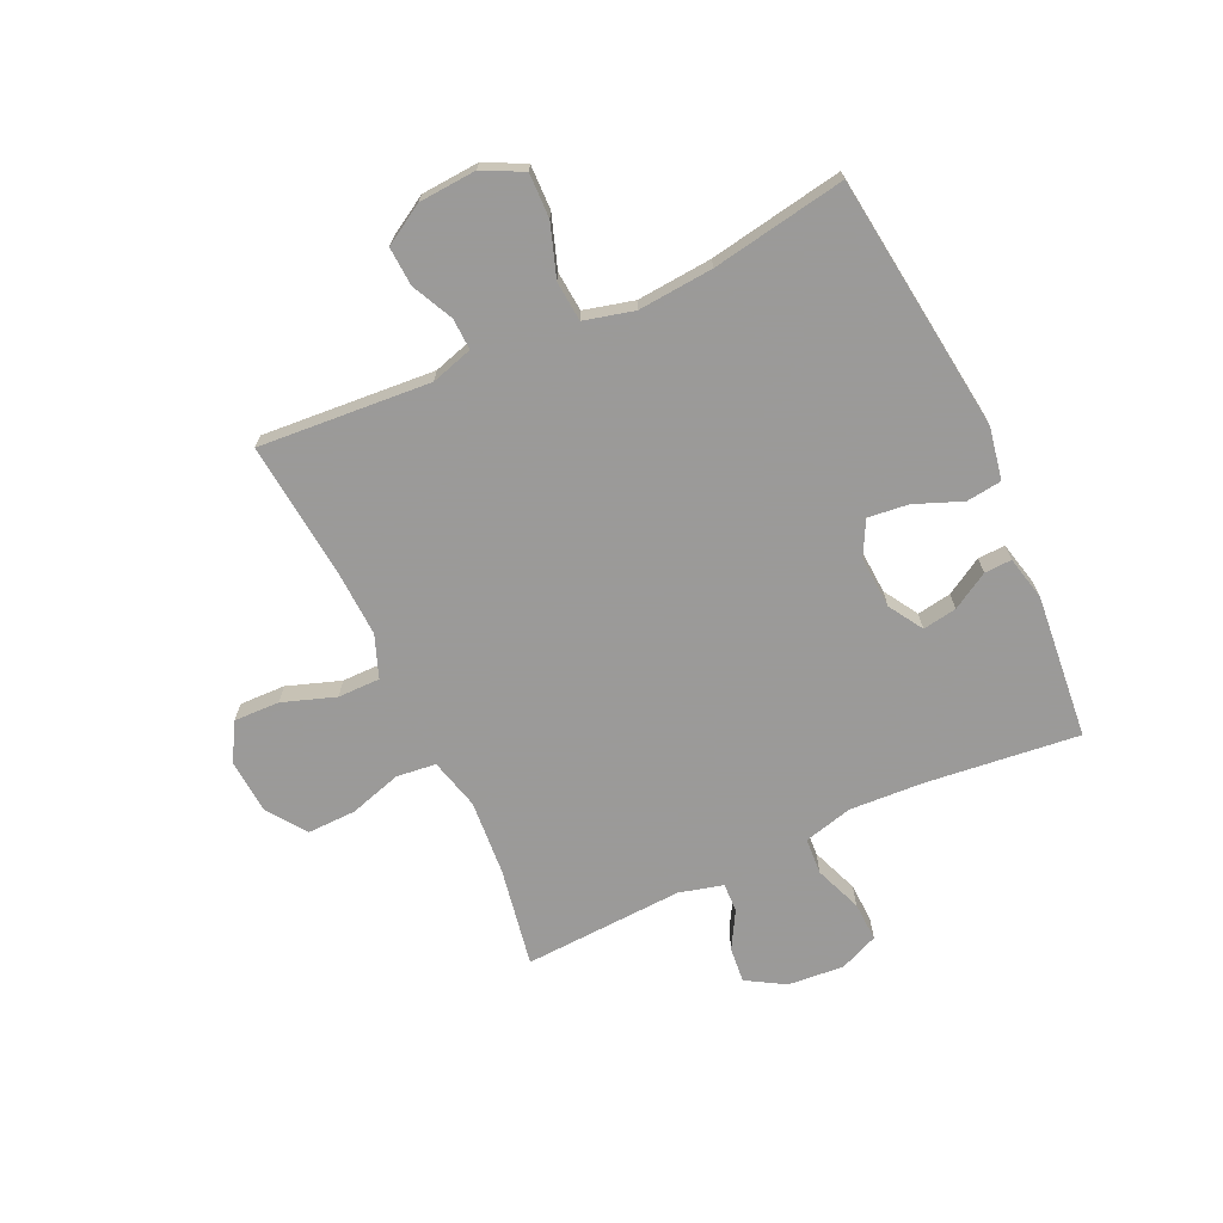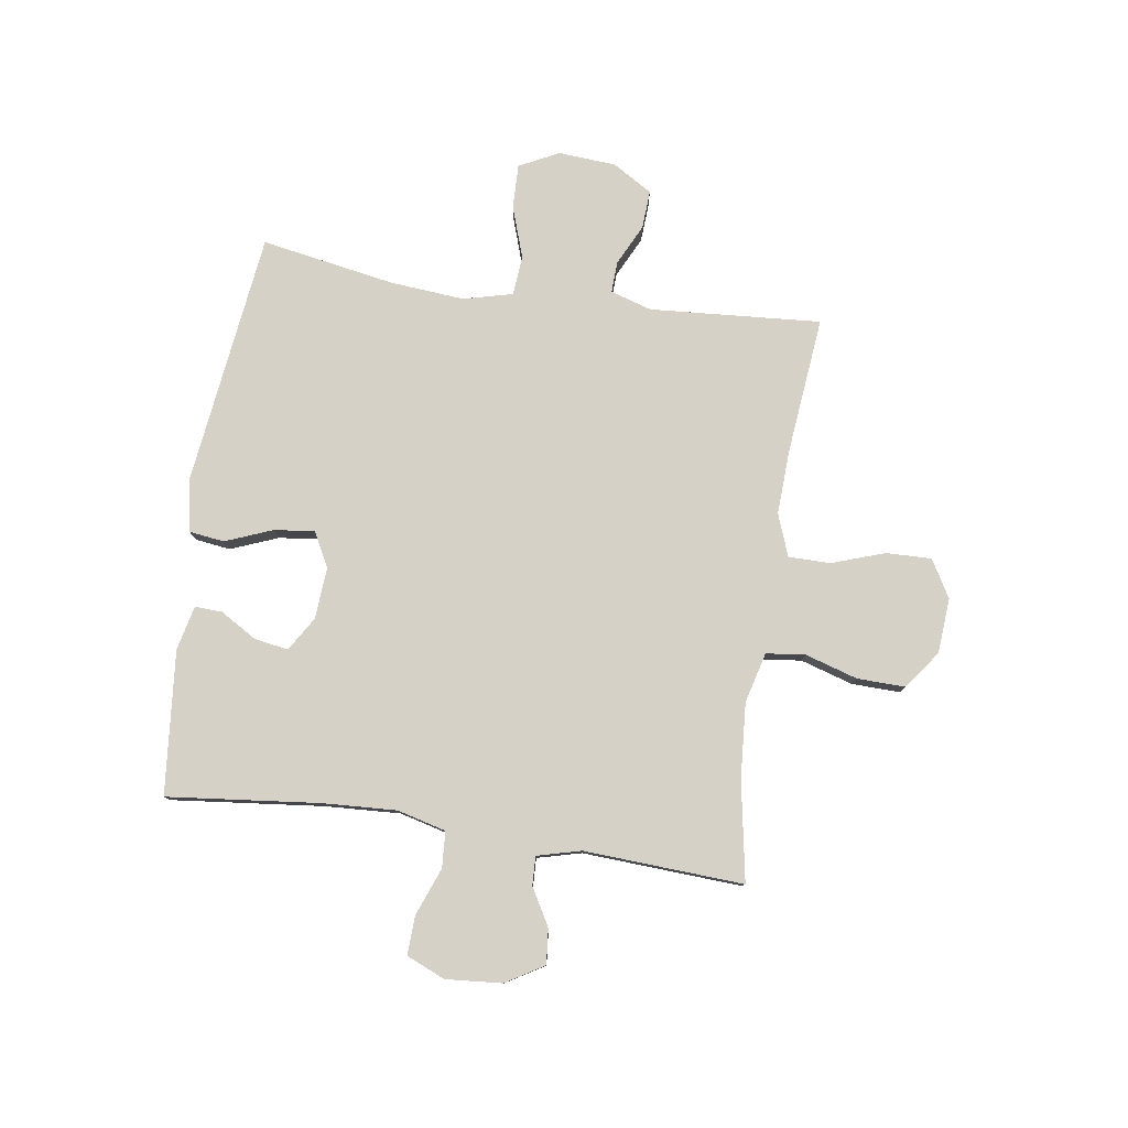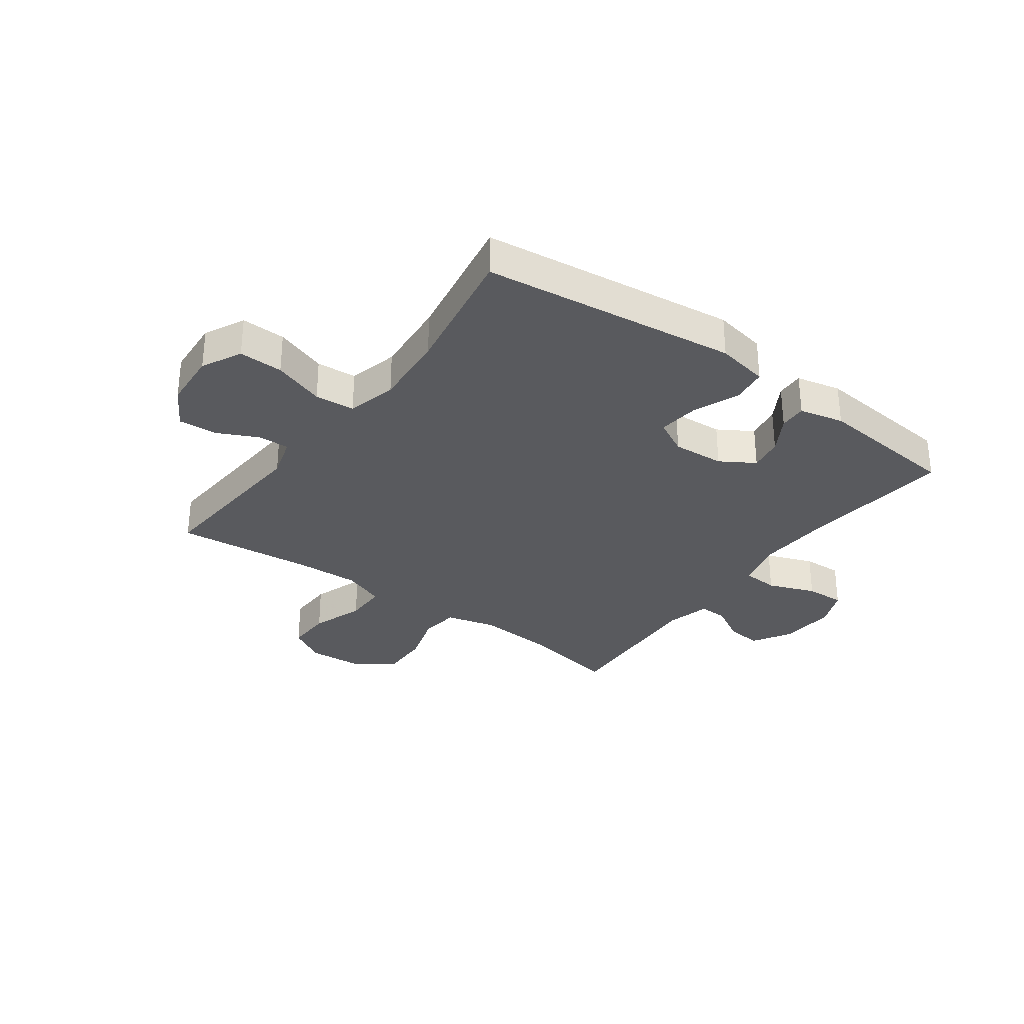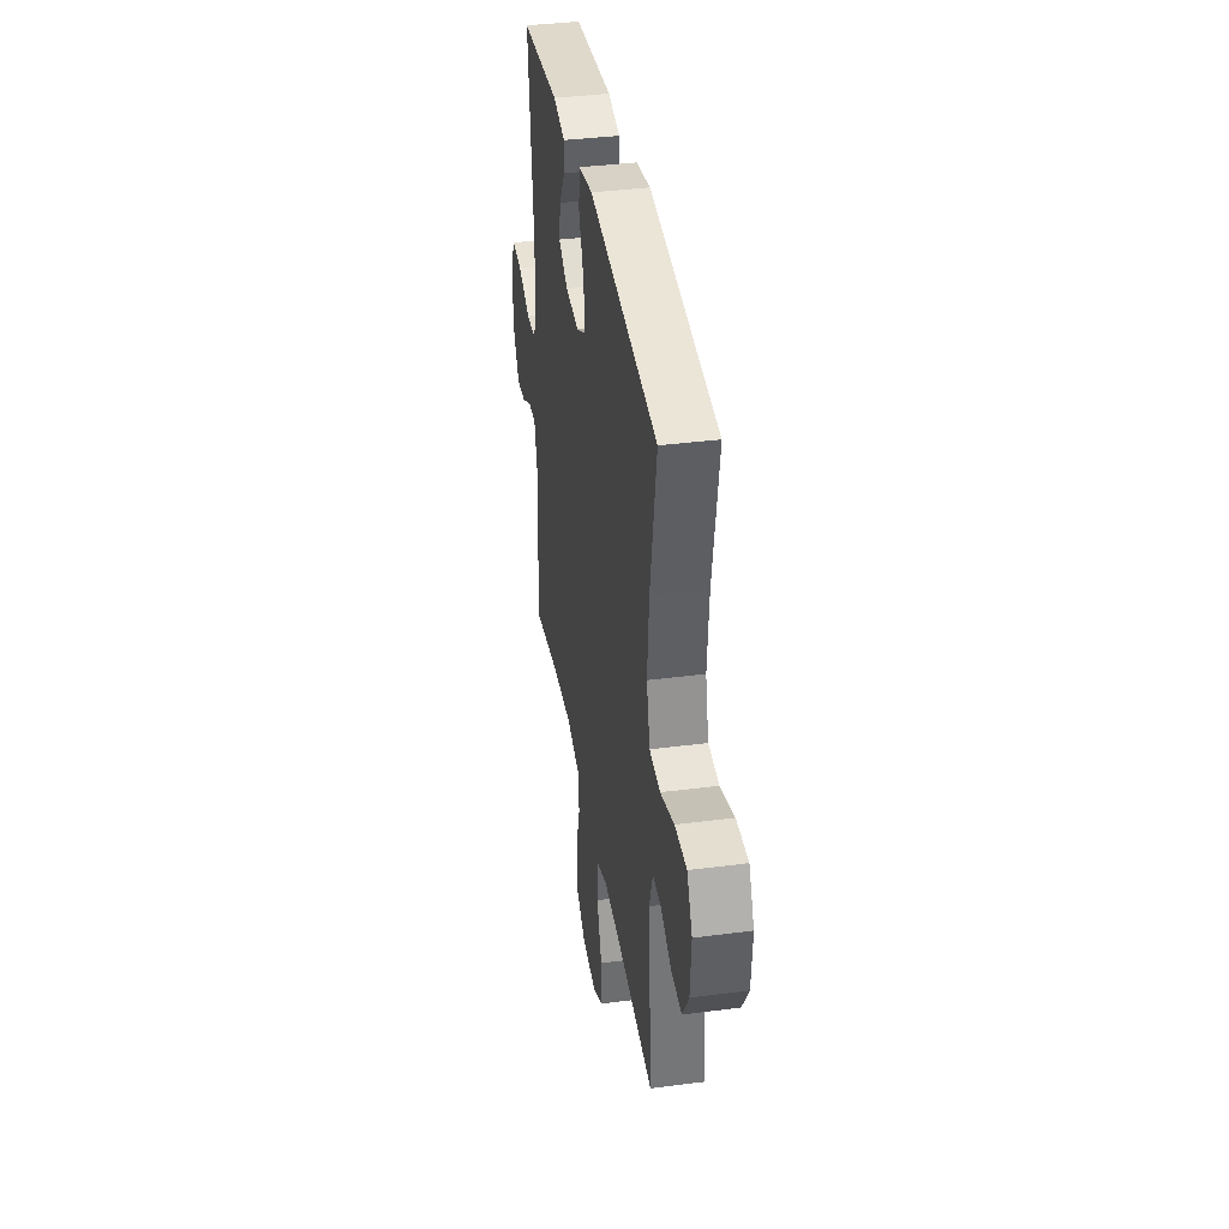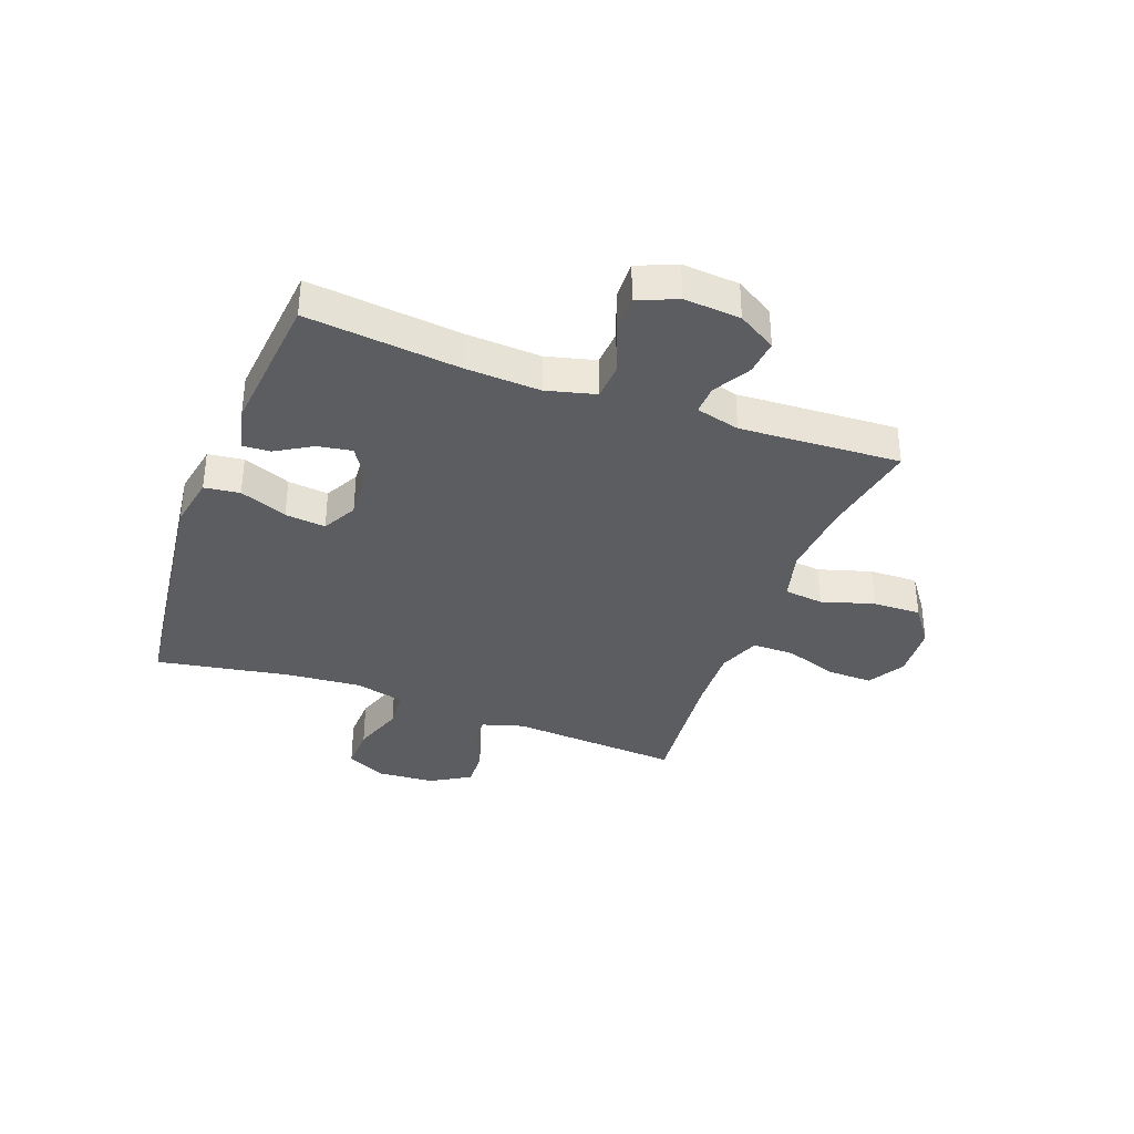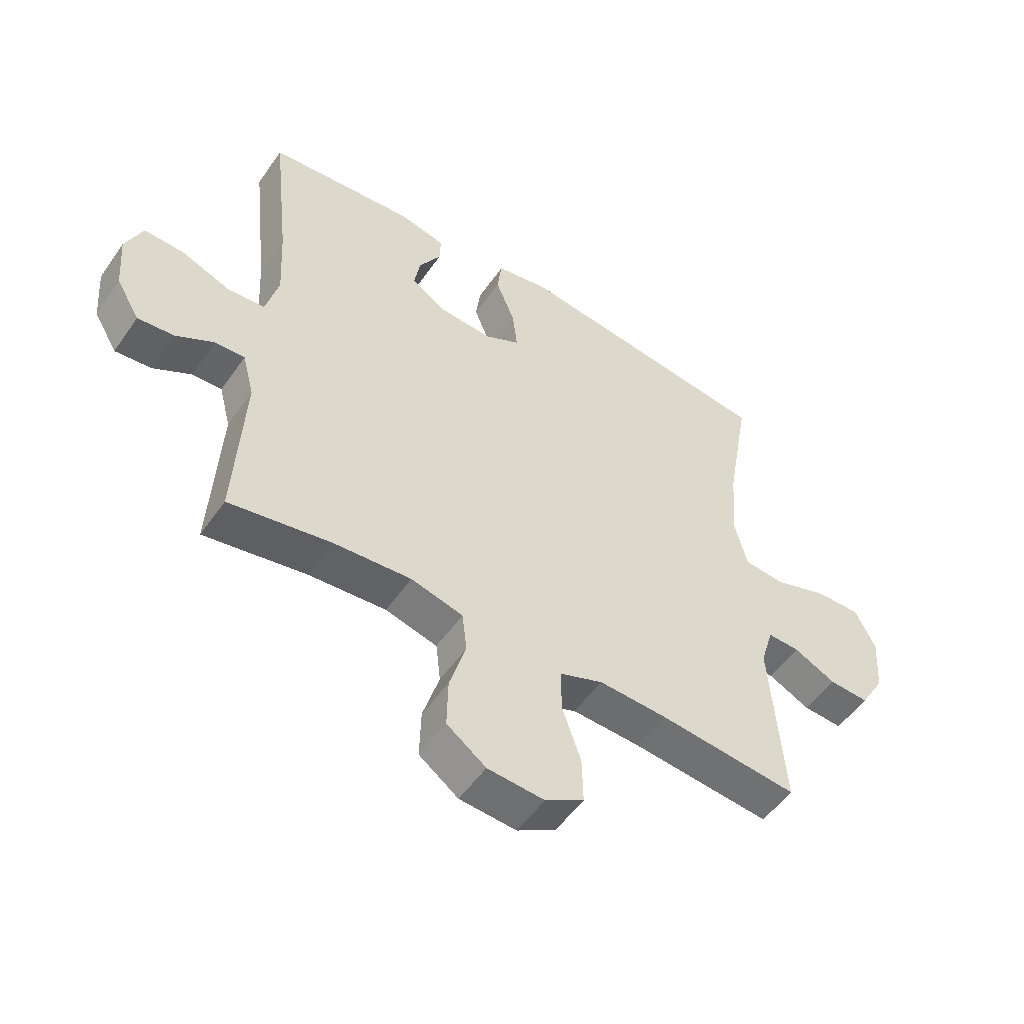
<metadata>
{"format":"obj","ext":"obj","renderer":"f3d","projection":"perspective","resolution":1024,"background":"white","views":[{"elev":-69.5,"azim":-65.2,"up":"+Y"},{"elev":79.3,"azim":98.5,"up":"+Y"},{"elev":-31.5,"azim":-36.2,"up":"+Y"},{"elev":38.0,"azim":-99.4,"up":"+Z"},{"elev":-35.7,"azim":69.6,"up":"+Y"},{"elev":-52.7,"azim":146.0,"up":"+Z"}]}
</metadata>
<code>
v -0.5 0.07 0.5
v -0.052 0.07 0.556
v 0.04 0.07 0.539
v 0.048 0.07 0.477
v 0.015 0.07 0.394
v 0.007 0.07 0.323
v 0.068 0.07 0.291
v 0.159 0.07 0.297
v 0.219 0.07 0.334
v 0.209 0.07 0.394
v 0.171 0.07 0.458
v 0.169 0.07 0.506
v 0.247 0.07 0.524
v 0.5 0.07 0.5
v 0.471 0.07 0.233
v 0.464 0.07 0.102
v 0.486 0.07 0.016
v 0.55 0.07 0.012
v 0.633 0.07 0.044
v 0.702 0.07 0.047
v 0.731 0.07 -0.021
v 0.723 0.07 -0.12
v 0.683 0.07 -0.187
v 0.621 0.07 -0.181
v 0.556 0.07 -0.144
v 0.505 0.07 -0.142
v 0.485 0.07 -0.219
v 0.5 0.07 -0.5
v 0.326 0.07 -0.469
v 0.193 0.07 -0.459
v 0.104 0.07 -0.482
v 0.096 0.07 -0.551
v 0.124 0.07 -0.643
v 0.126 0.07 -0.728
v 0.059 0.07 -0.777
v -0.038 0.07 -0.784
v -0.104 0.07 -0.746
v -0.102 0.07 -0.666
v -0.07 0.07 -0.573
v -0.07 0.07 -0.499
v -0.144 0.07 -0.471
v -0.259 0.07 -0.476
v -0.5 0.07 -0.5
v -0.478 0.07 -0.199
v -0.5 0.07 -0.126
v -0.555 0.07 -0.128
v -0.627 0.07 -0.163
v -0.695 0.07 -0.167
v -0.737 0.07 -0.097
v -0.744 0.07 0.004
v -0.709 0.07 0.074
v -0.631 0.07 0.072
v -0.54 0.07 0.041
v -0.47 0.07 0.047
v -0.448 0.07 0.134
v -0.459 0.07 0.266
v -0.5 0 0.5
v -0.052 0 0.556
v 0.04 0 0.539
v 0.048 0 0.477
v 0.015 0 0.394
v 0.007 0 0.323
v 0.068 0 0.291
v 0.159 0 0.297
v 0.219 0 0.334
v 0.209 0 0.394
v 0.171 0 0.458
v 0.169 0 0.506
v 0.247 0 0.524
v 0.5 0 0.5
v 0.471 0 0.233
v 0.464 0 0.102
v 0.486 0 0.016
v 0.55 0 0.012
v 0.633 0 0.044
v 0.702 0 0.047
v 0.731 0 -0.021
v 0.723 0 -0.12
v 0.683 0 -0.187
v 0.621 0 -0.181
v 0.556 0 -0.144
v 0.505 0 -0.142
v 0.485 0 -0.219
v 0.5 0 -0.5
v 0.326 0 -0.469
v 0.193 0 -0.459
v 0.104 0 -0.482
v 0.096 0 -0.551
v 0.124 0 -0.643
v 0.126 0 -0.728
v 0.059 0 -0.777
v -0.038 0 -0.784
v -0.104 0 -0.746
v -0.102 0 -0.666
v -0.07 0 -0.573
v -0.07 0 -0.499
v -0.144 0 -0.471
v -0.259 0 -0.476
v -0.5 0 -0.5
v -0.478 0 -0.199
v -0.5 0 -0.126
v -0.555 0 -0.128
v -0.627 0 -0.163
v -0.695 0 -0.167
v -0.737 0 -0.097
v -0.744 0 0.004
v -0.709 0 0.074
v -0.631 0 0.072
v -0.54 0 0.041
v -0.47 0 0.047
v -0.448 0 0.134
v -0.459 0 0.266
f 50 51 52 53
f 50 53 54
f 49 50 54
f 46 47 48 49
f 45 46 49 54
f 44 45 54 55
f 42 43 44 55
f 36 37 38 39
f 36 39 40
f 35 36 40
f 32 33 34 35
f 31 32 35 40
f 30 31 40 41
f 27 28 29
f 26 27 29 30
f 22 23 24 25
f 22 25 26
f 21 22 26
f 18 19 20 21
f 17 18 21 26
f 16 17 26 30
f 12 13 14 15
f 10 11 12 15
f 9 10 15 16
f 8 9 16 30
f 2 3 4 5
f 56 1 2 5
f 56 5 6
f 41 42 55 56
f 41 56 6 7
f 7 8 30 41
f 109 108 107 106
f 110 109 106
f 110 106 105
f 105 104 103 102
f 110 105 102 101
f 111 110 101 100
f 111 100 99 98
f 95 94 93 92
f 96 95 92
f 96 92 91
f 91 90 89 88
f 96 91 88 87
f 97 96 87 86
f 85 84 83
f 86 85 83 82
f 81 80 79 78
f 82 81 78
f 82 78 77
f 77 76 75 74
f 82 77 74 73
f 86 82 73 72
f 71 70 69 68
f 71 68 67 66
f 72 71 66 65
f 86 72 65 64
f 61 60 59 58
f 61 58 57 112
f 62 61 112
f 112 111 98 97
f 63 62 112 97
f 97 86 64 63
f 1 57 58 2
f 2 58 59 3
f 3 59 60 4
f 4 60 61 5
f 5 61 62 6
f 6 62 63 7
f 7 63 64 8
f 8 64 65 9
f 9 65 66 10
f 10 66 67 11
f 11 67 68 12
f 12 68 69 13
f 13 69 70 14
f 14 70 71 15
f 15 71 72 16
f 16 72 73 17
f 17 73 74 18
f 18 74 75 19
f 19 75 76 20
f 20 76 77 21
f 21 77 78 22
f 22 78 79 23
f 23 79 80 24
f 24 80 81 25
f 25 81 82 26
f 26 82 83 27
f 27 83 84 28
f 28 84 85 29
f 29 85 86 30
f 30 86 87 31
f 31 87 88 32
f 32 88 89 33
f 33 89 90 34
f 34 90 91 35
f 35 91 92 36
f 36 92 93 37
f 37 93 94 38
f 38 94 95 39
f 39 95 96 40
f 40 96 97 41
f 41 97 98 42
f 42 98 99 43
f 43 99 100 44
f 44 100 101 45
f 45 101 102 46
f 46 102 103 47
f 47 103 104 48
f 48 104 105 49
f 49 105 106 50
f 50 106 107 51
f 51 107 108 52
f 52 108 109 53
f 53 109 110 54
f 54 110 111 55
f 55 111 112 56
f 56 112 57 1

</code>
